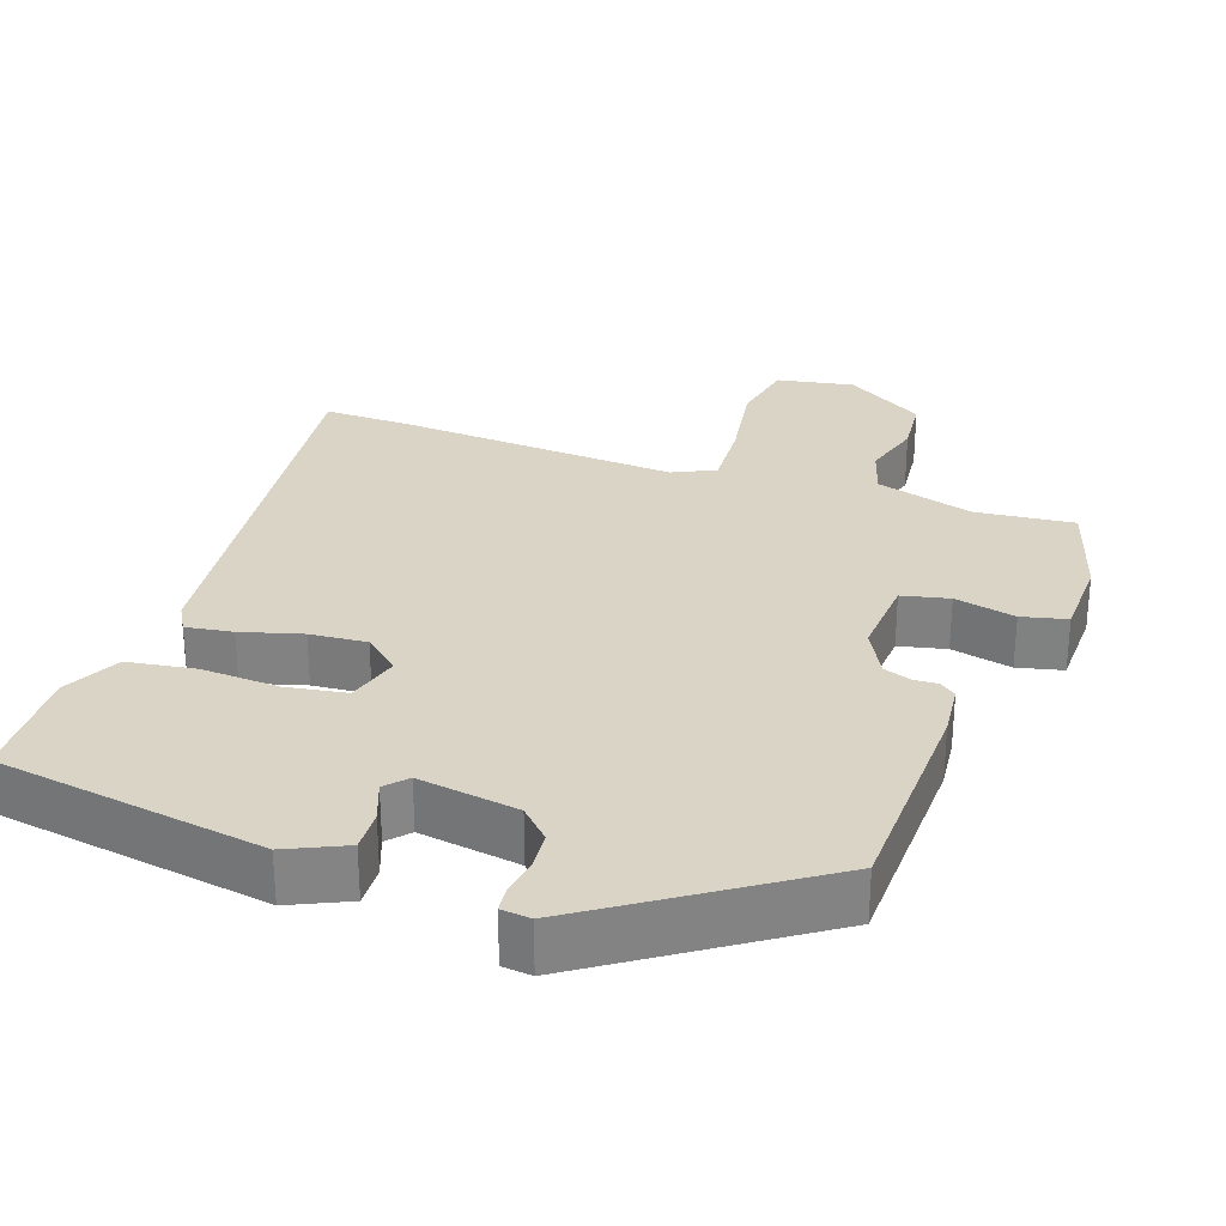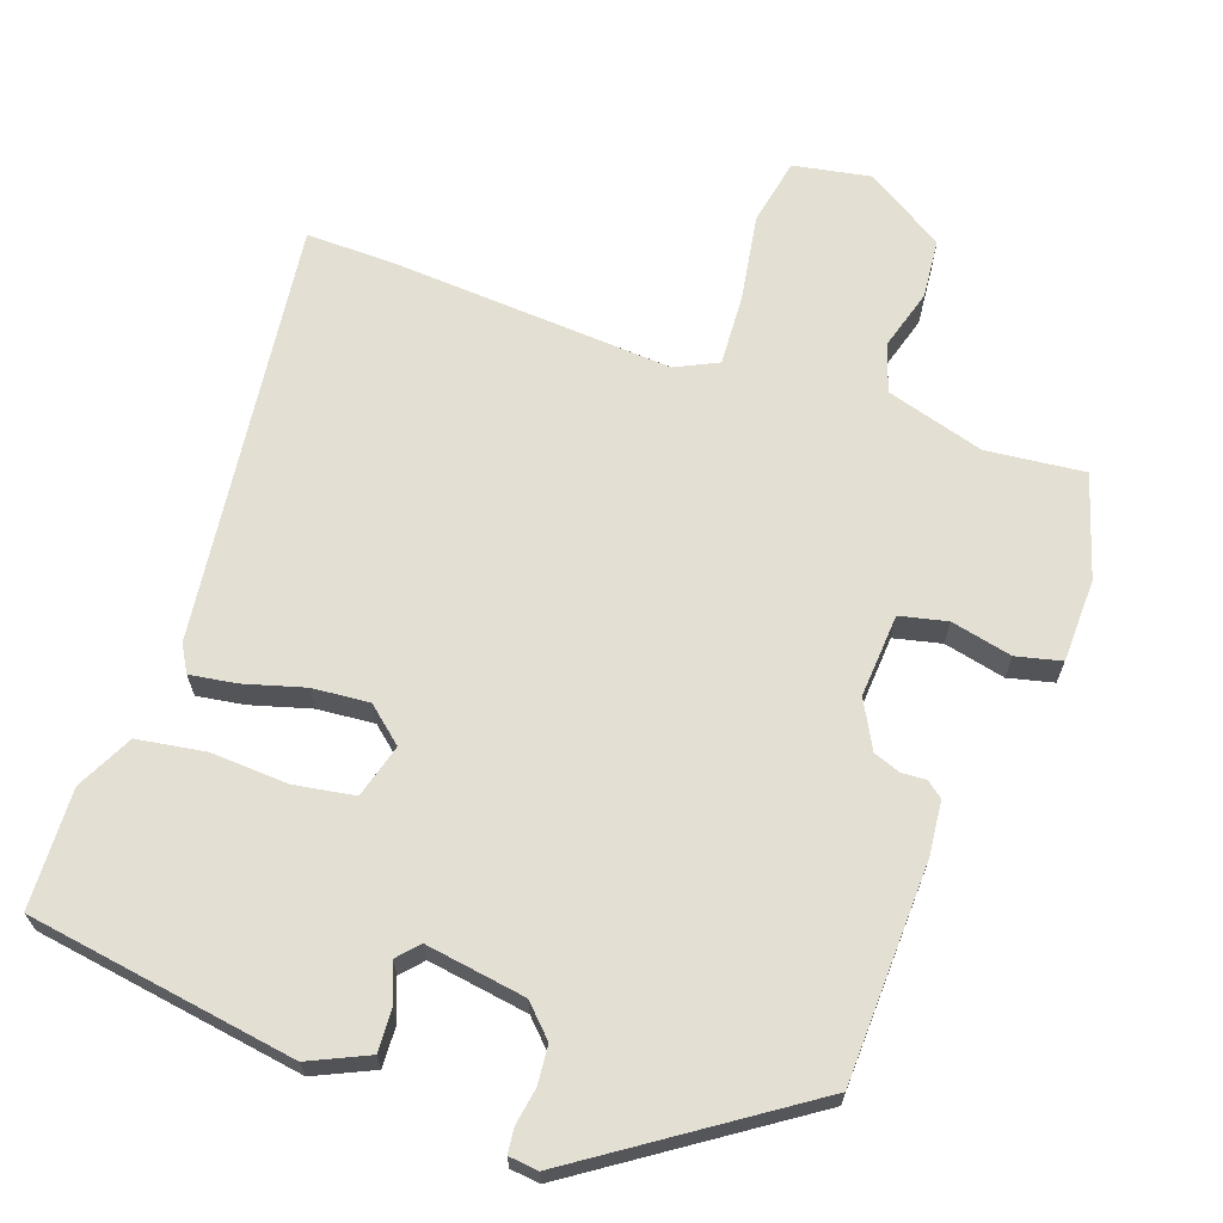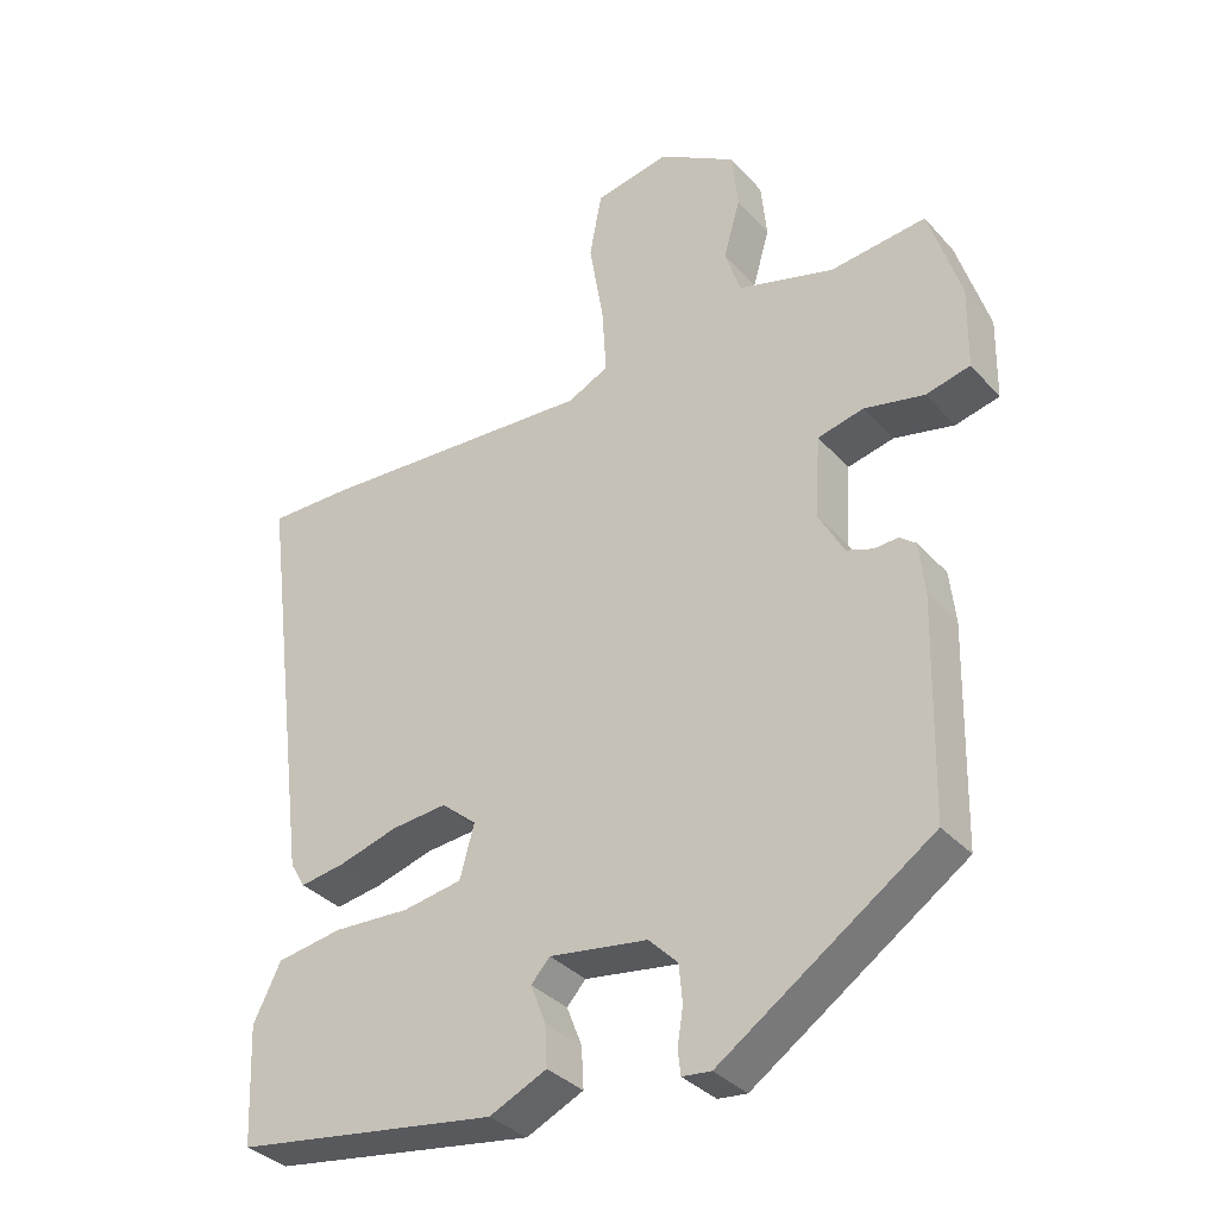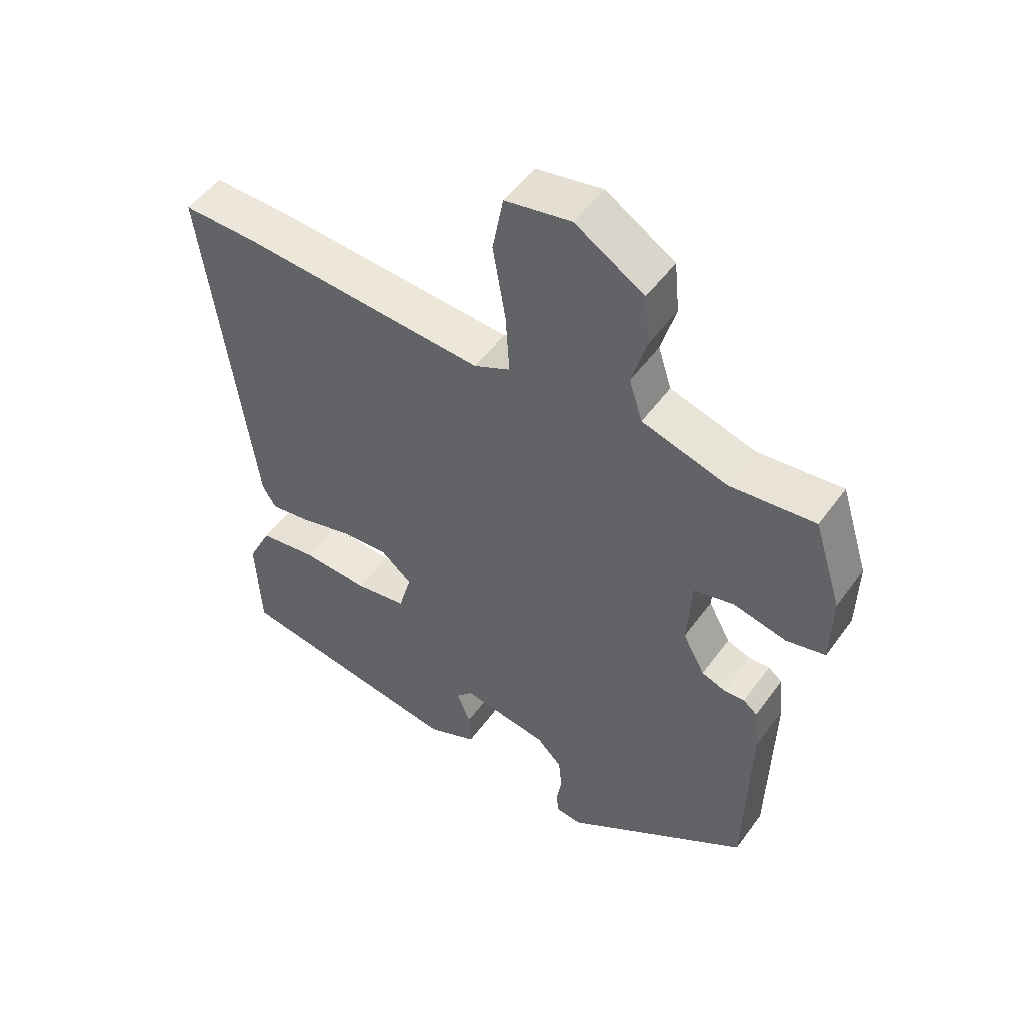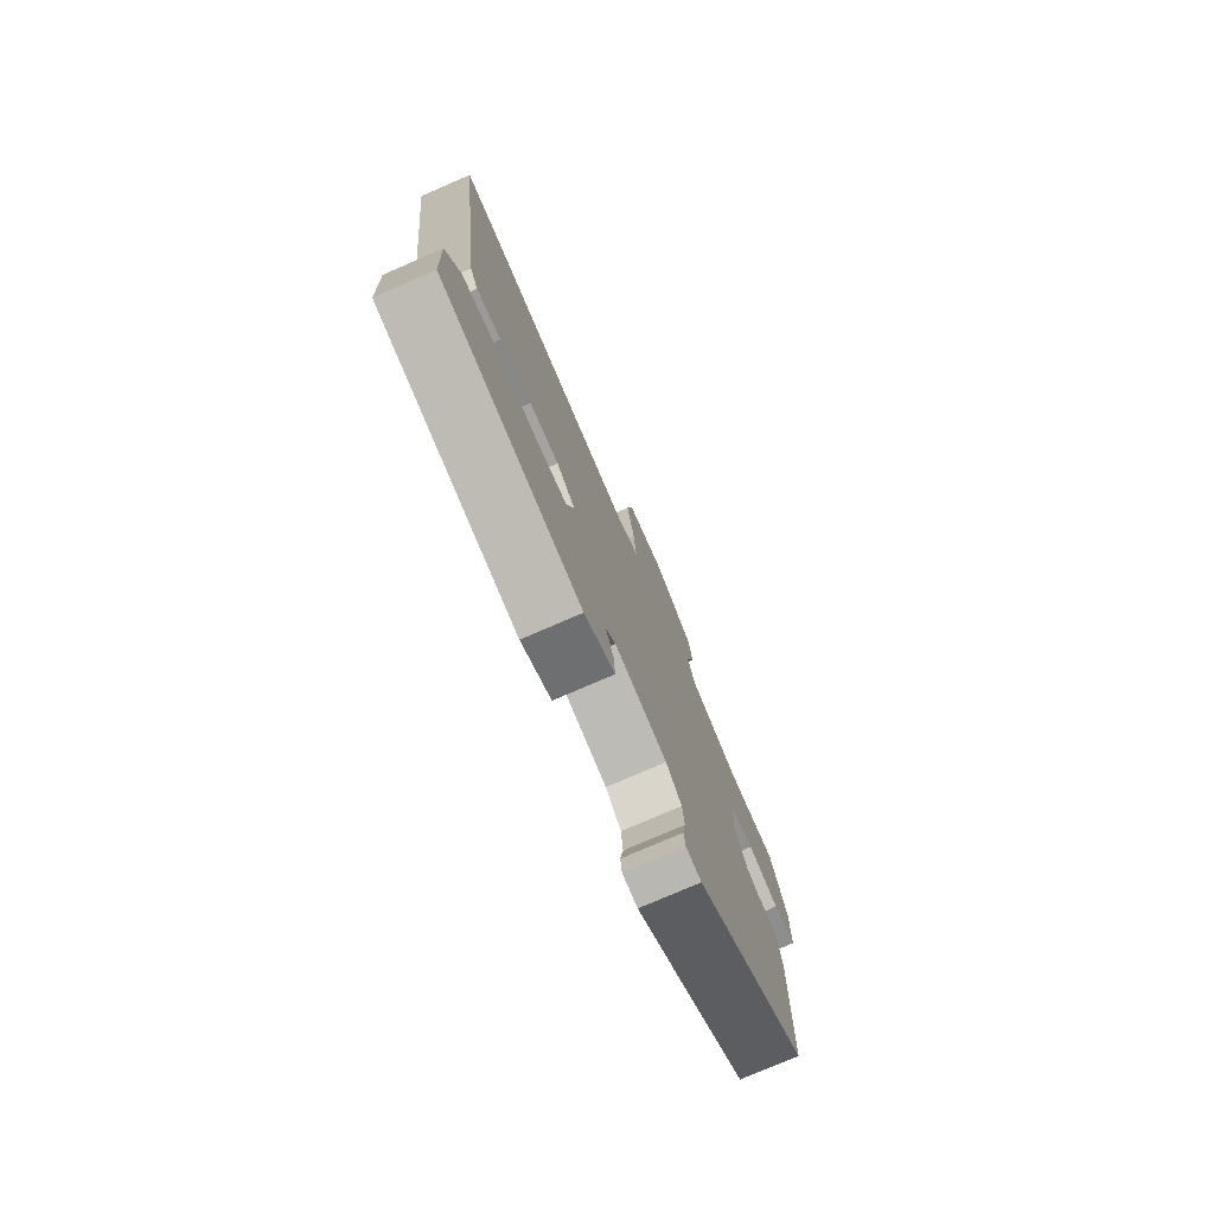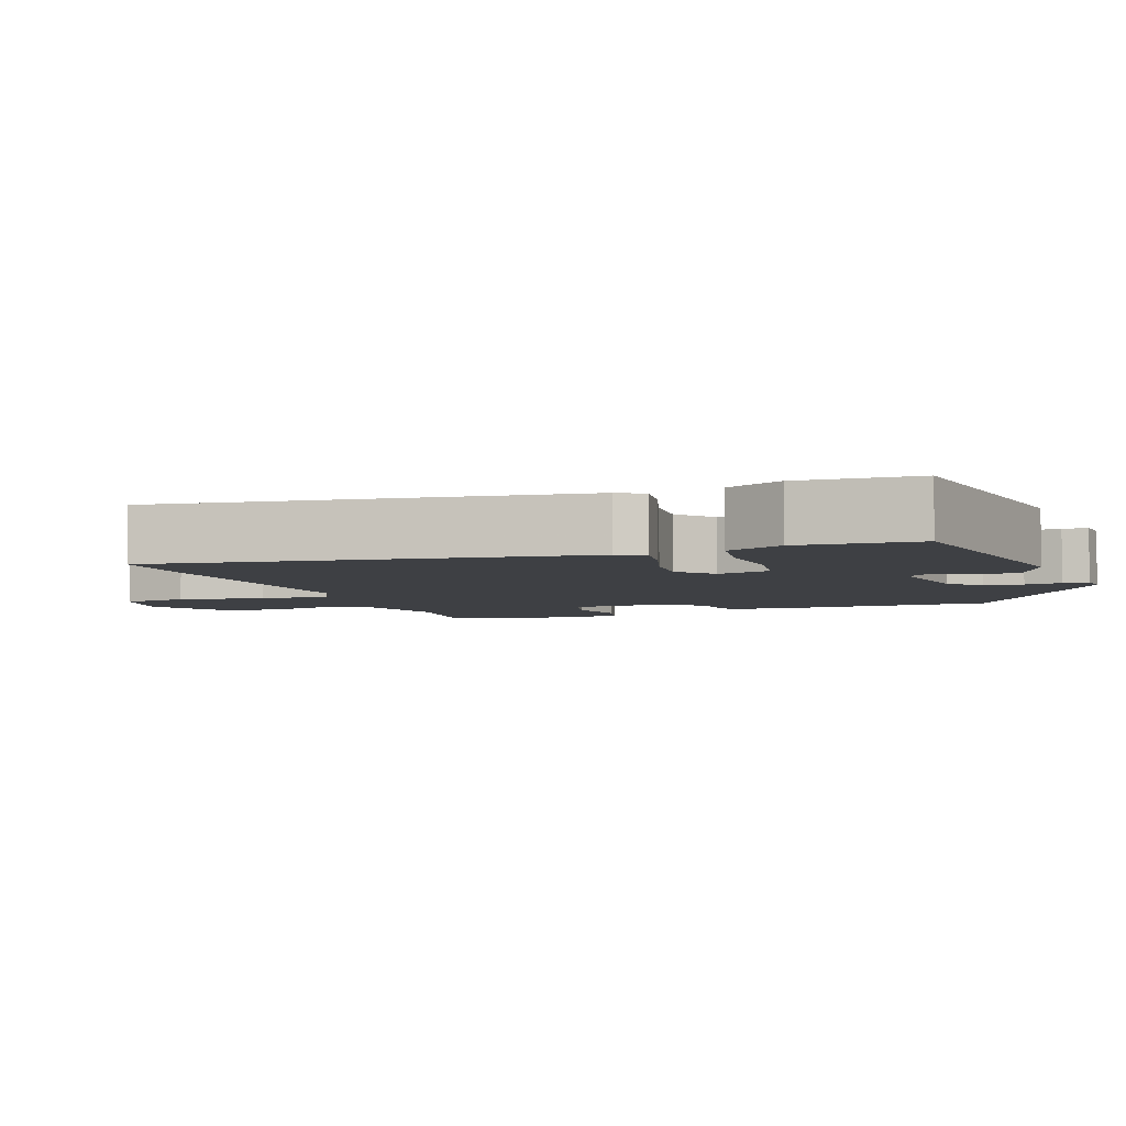
<metadata>
{"format":"obj","ext":"obj","renderer":"f3d","projection":"perspective","resolution":1024,"background":"white","views":[{"elev":28.9,"azim":-160.3,"up":"+Y"},{"elev":66.8,"azim":-160.2,"up":"+Y"},{"elev":-34.5,"azim":-144.7,"up":"+Z"},{"elev":51.0,"azim":-145.2,"up":"+Z"},{"elev":-77.3,"azim":113.4,"up":"+Z"},{"elev":-4.9,"azim":109.8,"up":"+Y"}]}
</metadata>
<code>
v -0.491 0.07 0.513
v -0.358 0.07 0.498
v -0.224 0.07 0.536
v -0.203 0.07 0.602
v -0.226 0.07 0.683
v -0.218 0.07 0.763
v -0.11 0.07 0.829
v -0.006 0.07 0.809
v 0.011 0.07 0.718
v -0.009 0.07 0.601
v -0.015 0.07 0.505
v 0.042 0.07 0.477
v 0.428 0.07 0.499
v 0.545 0.07 0.5
v 0.471 0.07 -0.075
v 0.45 0.07 -0.111
v 0.387 0.07 -0.101
v 0.305 0.07 -0.077
v 0.228 0.07 -0.07
v 0.179 0.07 -0.111
v 0.199 0.07 -0.184
v 0.281 0.07 -0.198
v 0.386 0.07 -0.193
v 0.478 0.07 -0.208
v 0.516 0.07 -0.285
v 0.509 0.07 -0.447
v 0.144 0.07 -0.501
v 0.065 0.07 -0.464
v 0.068 0.07 -0.408
v 0.089 0.07 -0.354
v 0.063 0.07 -0.325
v -0.073 0.07 -0.345
v -0.113 0.07 -0.385
v -0.118 0.07 -0.437
v -0.11 0.07 -0.487
v -0.114 0.07 -0.521
v -0.154 0.07 -0.525
v -0.446 0.07 -0.325
v -0.453 0.07 -0.028
v -0.445 0.07 0.044
v -0.423 0.07 0.061
v -0.39 0.07 0.059
v -0.353 0.07 0.072
v -0.318 0.07 0.136
v -0.325 0.07 0.249
v -0.389 0.07 0.264
v -0.472 0.07 0.246
v -0.533 0.07 0.261
v -0.535 0.07 0.374
v -0.491 0 0.513
v -0.358 0 0.498
v -0.224 0 0.536
v -0.203 0 0.602
v -0.226 0 0.683
v -0.218 0 0.763
v -0.11 0 0.829
v -0.006 0 0.809
v 0.011 0 0.718
v -0.009 0 0.601
v -0.015 0 0.505
v 0.042 0 0.477
v 0.428 0 0.499
v 0.545 0 0.5
v 0.471 0 -0.075
v 0.45 0 -0.111
v 0.387 0 -0.101
v 0.305 0 -0.077
v 0.228 0 -0.07
v 0.179 0 -0.111
v 0.199 0 -0.184
v 0.281 0 -0.198
v 0.386 0 -0.193
v 0.478 0 -0.208
v 0.516 0 -0.285
v 0.509 0 -0.447
v 0.144 0 -0.501
v 0.065 0 -0.464
v 0.068 0 -0.408
v 0.089 0 -0.354
v 0.063 0 -0.325
v -0.073 0 -0.345
v -0.113 0 -0.385
v -0.118 0 -0.437
v -0.11 0 -0.487
v -0.114 0 -0.521
v -0.154 0 -0.525
v -0.446 0 -0.325
v -0.453 0 -0.028
v -0.445 0 0.044
v -0.423 0 0.061
v -0.39 0 0.059
v -0.353 0 0.072
v -0.318 0 0.136
v -0.325 0 0.249
v -0.389 0 0.264
v -0.472 0 0.246
v -0.533 0 0.261
v -0.535 0 0.374
f 49 1 2
f 48 49 2
f 47 48 2
f 46 47 2
f 45 46 2 3
f 44 45 3
f 40 41 42
f 39 40 42
f 38 39 42
f 37 38 42
f 36 37 42
f 35 36 42
f 34 35 42
f 33 34 42 43
f 32 33 43 44
f 28 29 30
f 27 28 30
f 26 27 30
f 25 26 30
f 24 25 30
f 23 24 30
f 22 23 30
f 21 22 30 31
f 44 3 4
f 32 44 4
f 31 32 4
f 21 31 4
f 20 21 4
f 16 17 18
f 15 16 18
f 14 15 18
f 13 14 18
f 12 13 18
f 11 12 18 19
f 8 9 10
f 7 8 10
f 6 7 10
f 5 6 10
f 4 5 10
f 4 10 11
f 4 11 19 20
f 51 50 98
f 51 98 97
f 51 97 96
f 51 96 95
f 52 51 95 94
f 52 94 93
f 91 90 89
f 91 89 88
f 91 88 87
f 91 87 86
f 91 86 85
f 91 85 84
f 91 84 83
f 92 91 83 82
f 93 92 82 81
f 79 78 77
f 79 77 76
f 79 76 75
f 79 75 74
f 79 74 73
f 79 73 72
f 79 72 71
f 80 79 71 70
f 53 52 93
f 53 93 81
f 53 81 80
f 53 80 70
f 53 70 69
f 67 66 65
f 67 65 64
f 67 64 63
f 67 63 62
f 67 62 61
f 68 67 61 60
f 59 58 57
f 59 57 56
f 59 56 55
f 59 55 54
f 59 54 53
f 60 59 53
f 69 68 60 53
f 1 50 51 2
f 2 51 52 3
f 3 52 53 4
f 4 53 54 5
f 5 54 55 6
f 6 55 56 7
f 7 56 57 8
f 8 57 58 9
f 9 58 59 10
f 10 59 60 11
f 11 60 61 12
f 12 61 62 13
f 13 62 63 14
f 14 63 64 15
f 15 64 65 16
f 16 65 66 17
f 17 66 67 18
f 18 67 68 19
f 19 68 69 20
f 20 69 70 21
f 21 70 71 22
f 22 71 72 23
f 23 72 73 24
f 24 73 74 25
f 25 74 75 26
f 26 75 76 27
f 27 76 77 28
f 28 77 78 29
f 29 78 79 30
f 30 79 80 31
f 31 80 81 32
f 32 81 82 33
f 33 82 83 34
f 34 83 84 35
f 35 84 85 36
f 36 85 86 37
f 37 86 87 38
f 38 87 88 39
f 39 88 89 40
f 40 89 90 41
f 41 90 91 42
f 42 91 92 43
f 43 92 93 44
f 44 93 94 45
f 45 94 95 46
f 46 95 96 47
f 47 96 97 48
f 48 97 98 49
f 49 98 50 1

</code>
